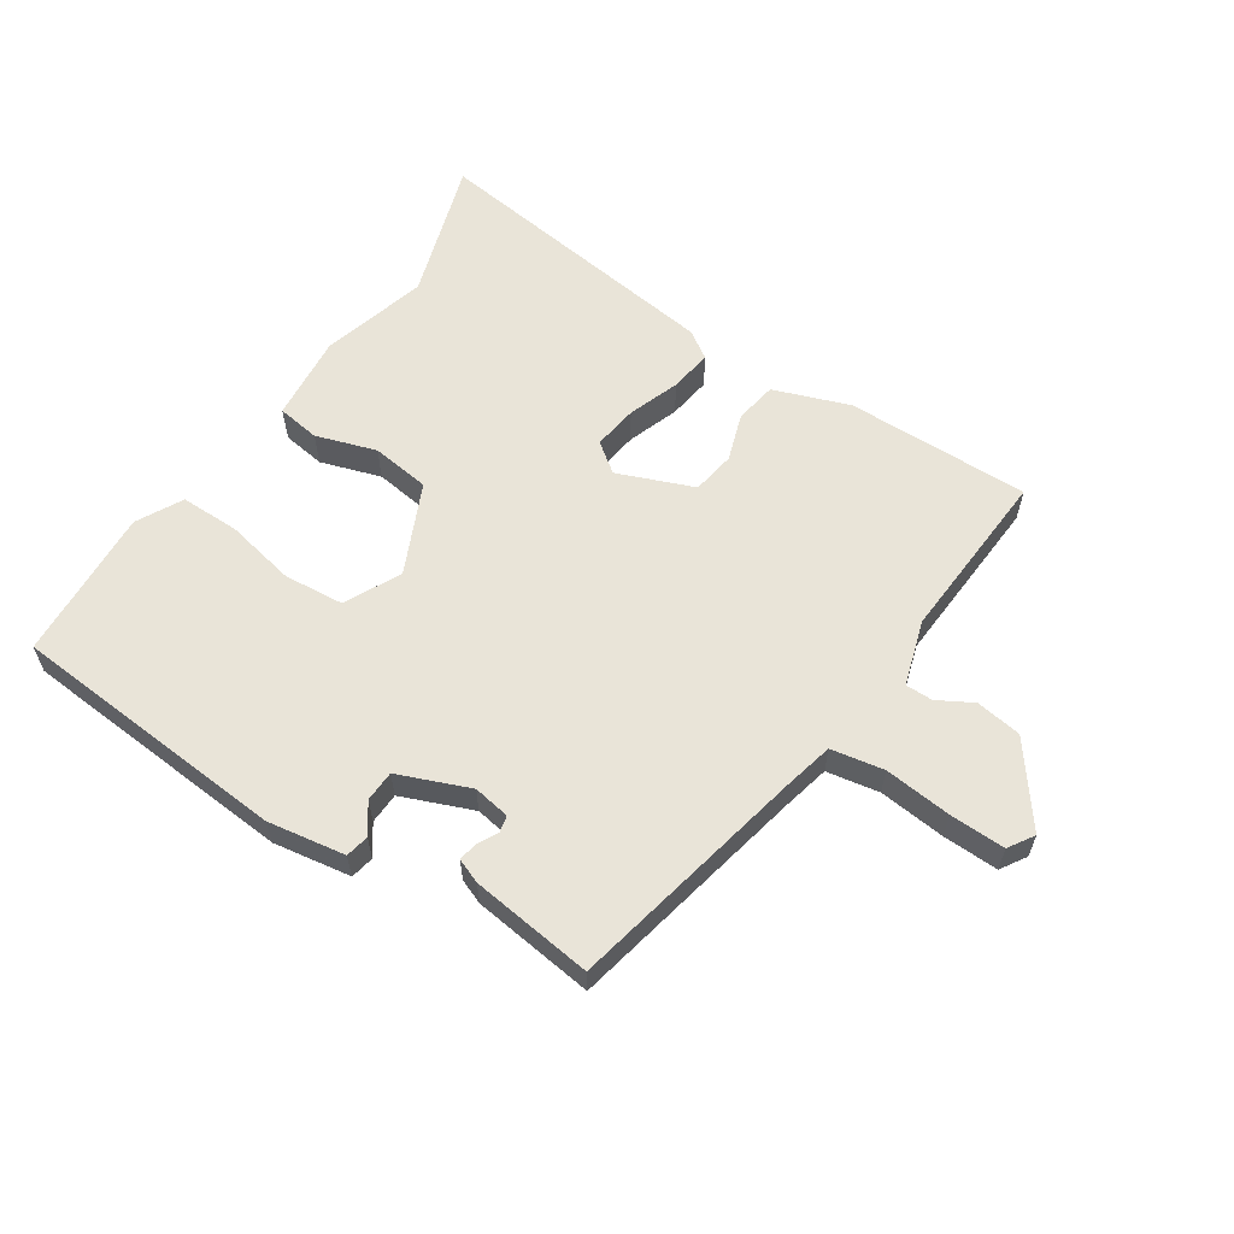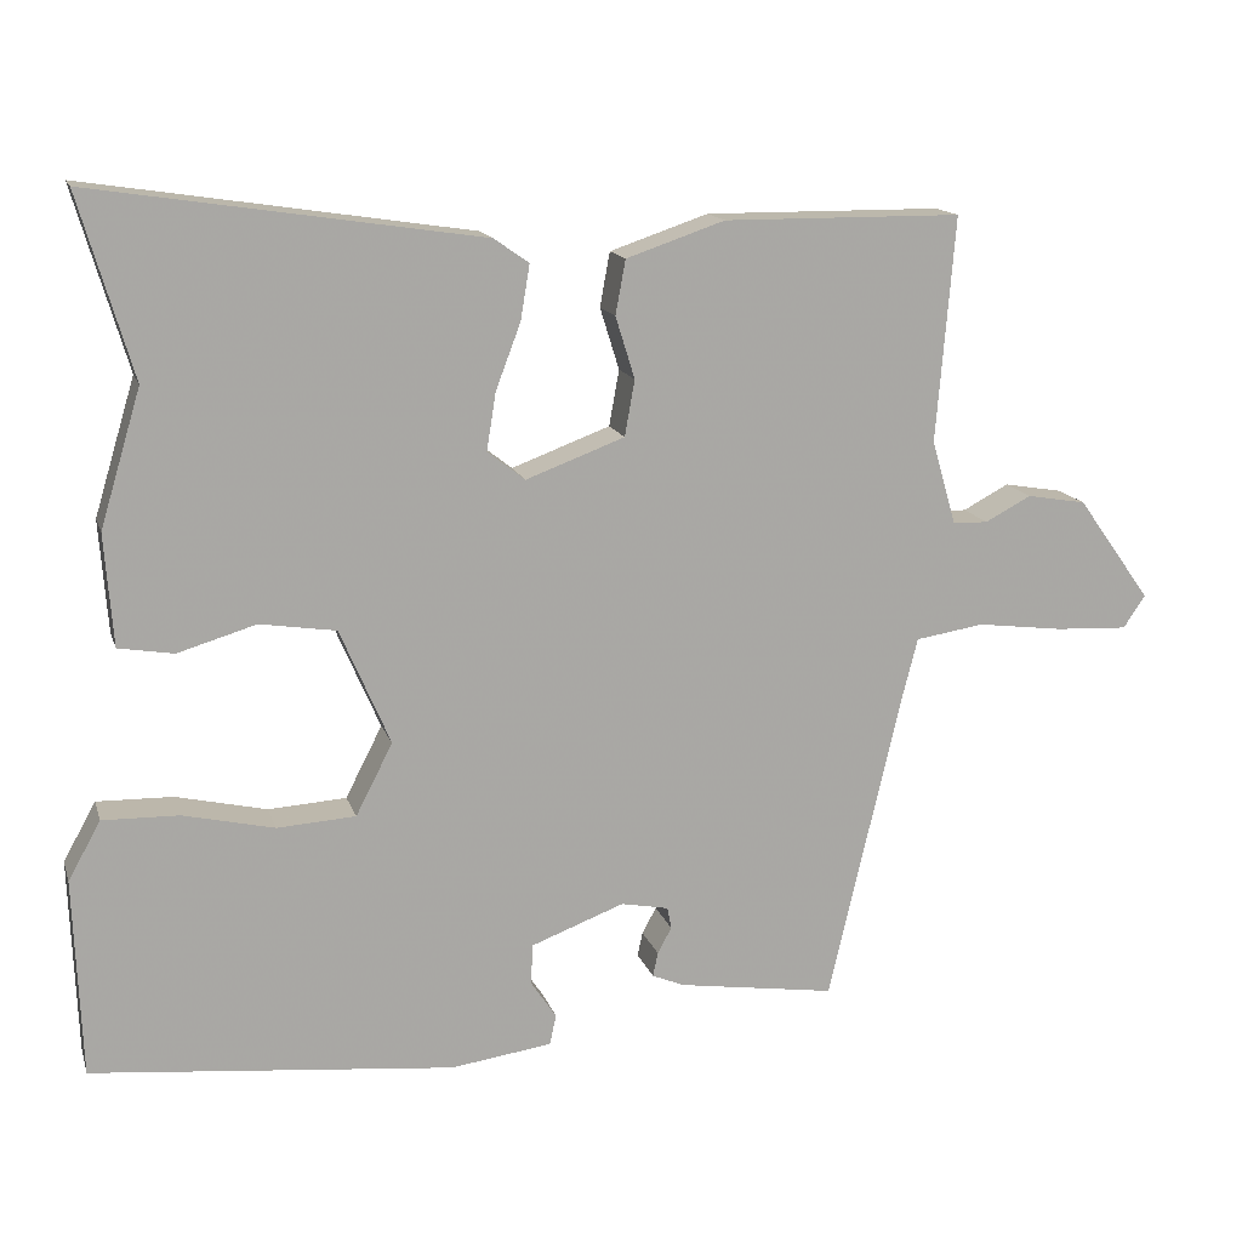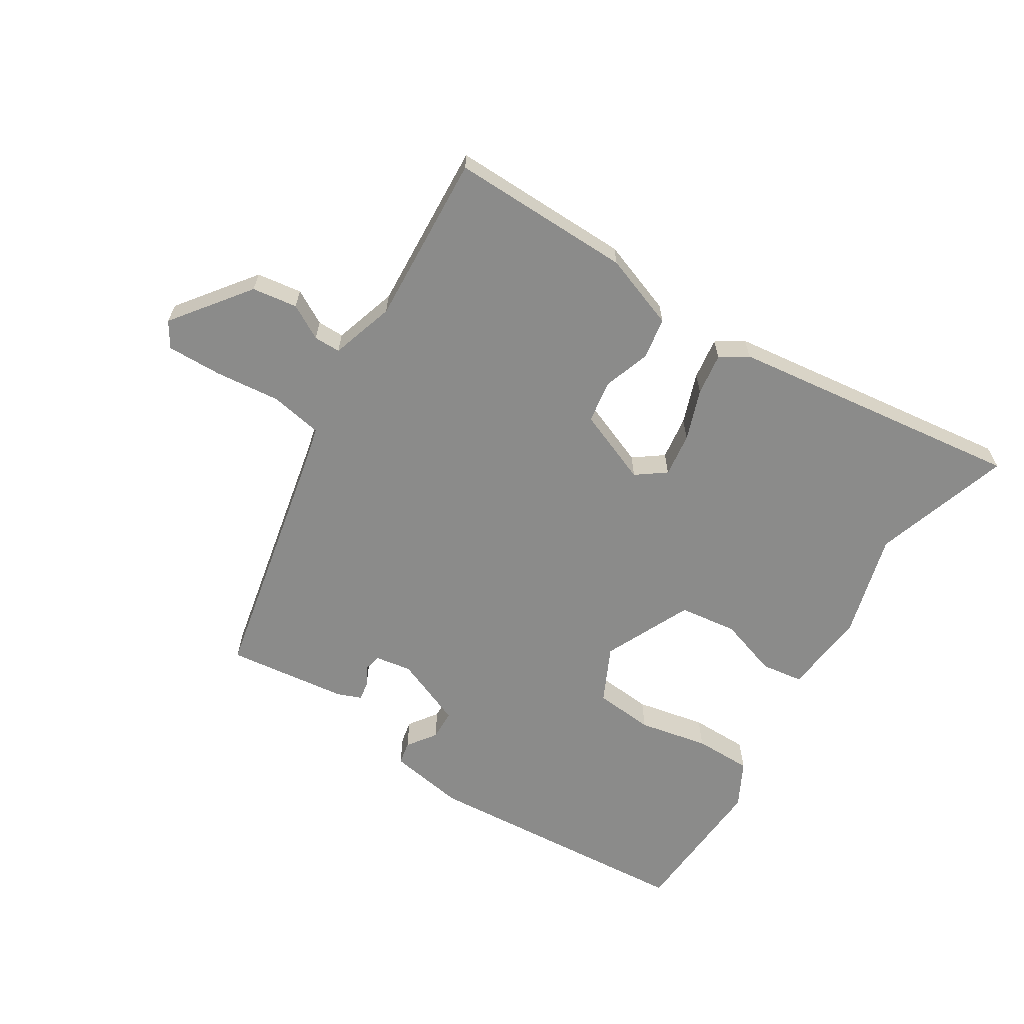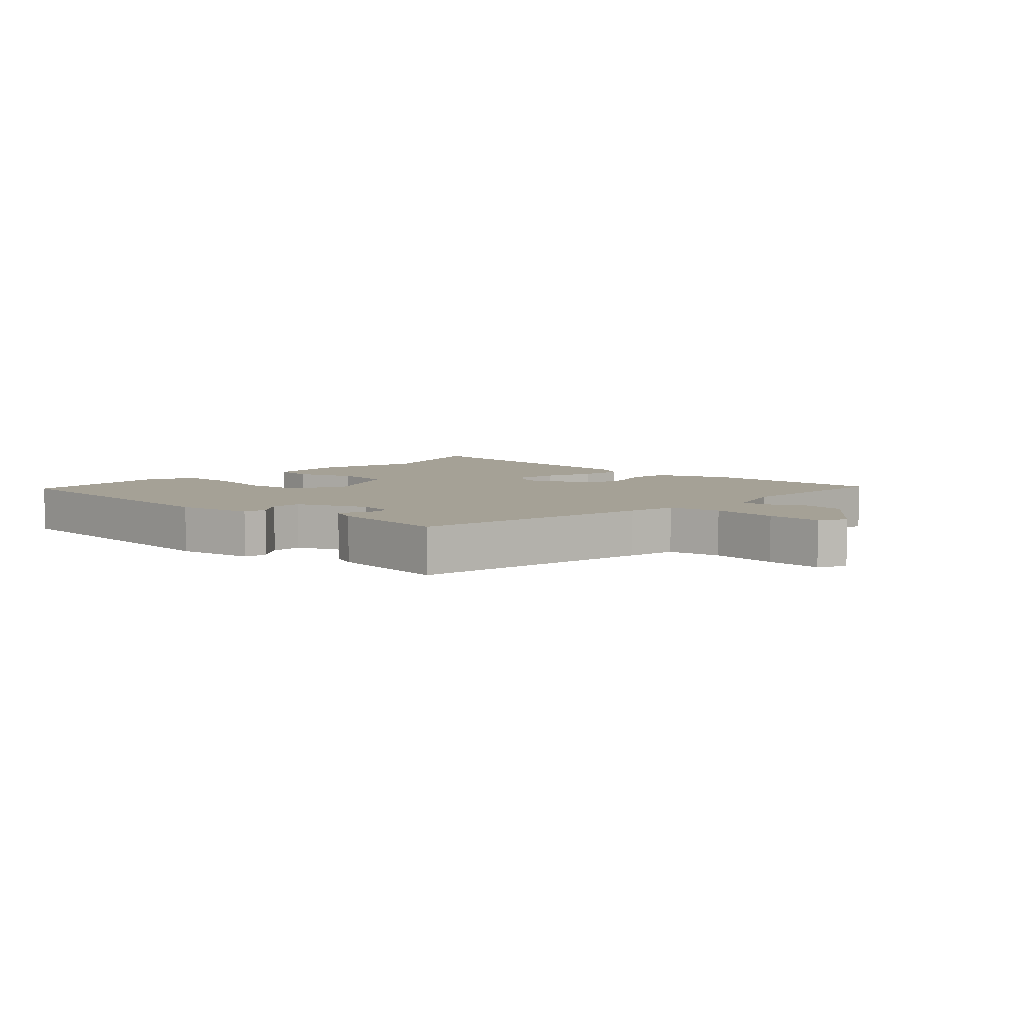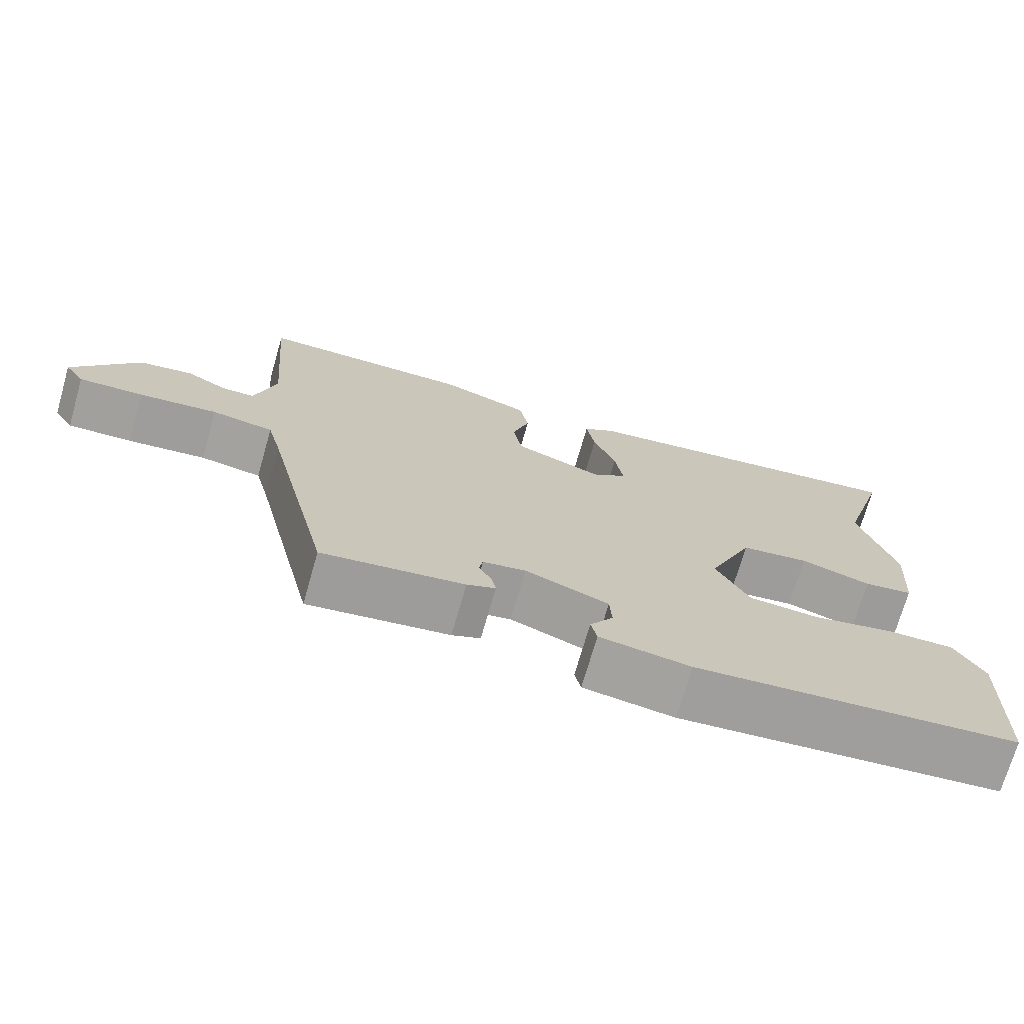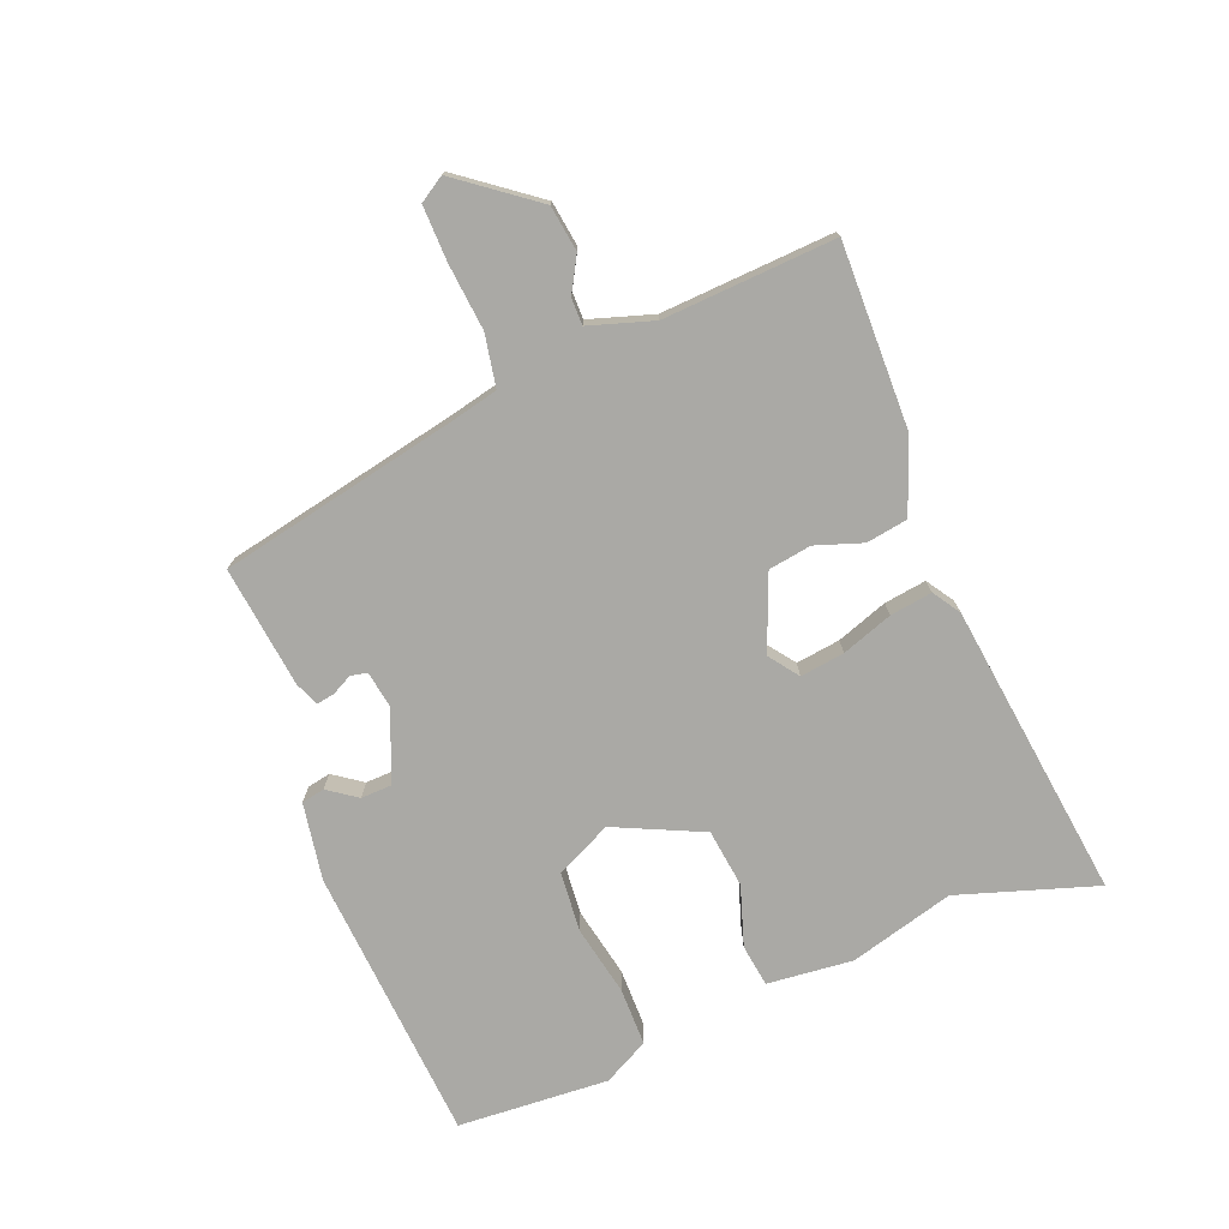
<metadata>
{"format":"obj","ext":"obj","renderer":"f3d","projection":"perspective","resolution":1024,"background":"white","views":[{"elev":60.1,"azim":-147.9,"up":"+Y"},{"elev":14.7,"azim":164.9,"up":"+Z"},{"elev":-63.7,"azim":-33.4,"up":"+Y"},{"elev":6.0,"azim":-139.1,"up":"+Y"},{"elev":-72.1,"azim":-16.0,"up":"+Z"},{"elev":-75.4,"azim":-69.8,"up":"+Y"}]}
</metadata>
<code>
v 0.508 0.07 0.527
v 0.444 0.07 0.309
v 0.493 0.07 0.146
v 0.483 0.07 0.012
v 0.417 0.07 0.001
v 0.323 0.07 0.029
v 0.232 0.07 0.015
v 0.172 0.07 -0.124
v 0.216 0.07 -0.21
v 0.31 0.07 -0.216
v 0.419 0.07 -0.191
v 0.51 0.07 -0.189
v 0.549 0.07 -0.259
v 0.54 0.07 -0.496
v 0.43 0.07 -0.507
v 0.107 0.07 -0.539
v -0.014 0.07 -0.522
v -0.022 0.07 -0.486
v 0.009 0.07 -0.44
v 0.006 0.07 -0.392
v -0.105 0.07 -0.35
v -0.162 0.07 -0.361
v -0.167 0.07 -0.387
v -0.15 0.07 -0.418
v -0.144 0.07 -0.447
v -0.182 0.07 -0.463
v -0.371 0.07 -0.491
v -0.458 0.07 -0.119
v -0.477 0.07 -0.045
v -0.559 0.07 -0.032
v -0.663 0.07 -0.045
v -0.749 0.07 -0.049
v -0.775 0.07 -0.01
v -0.687 0.07 0.113
v -0.616 0.07 0.125
v -0.561 0.07 0.096
v -0.519 0.07 0.097
v -0.49 0.07 0.198
v -0.512 0.07 0.467
v -0.227 0.07 0.469
v -0.109 0.07 0.429
v -0.097 0.07 0.364
v -0.12 0.07 0.29
v -0.108 0.07 0.223
v 0.01 0.07 0.179
v 0.055 0.07 0.214
v 0.044 0.07 0.283
v 0.014 0.07 0.362
v 0.003 0.07 0.428
v 0.045 0.07 0.457
v 0.508 0 0.527
v 0.444 0 0.309
v 0.493 0 0.146
v 0.483 0 0.012
v 0.417 0 0.001
v 0.323 0 0.029
v 0.232 0 0.015
v 0.172 0 -0.124
v 0.216 0 -0.21
v 0.31 0 -0.216
v 0.419 0 -0.191
v 0.51 0 -0.189
v 0.549 0 -0.259
v 0.54 0 -0.496
v 0.43 0 -0.507
v 0.107 0 -0.539
v -0.014 0 -0.522
v -0.022 0 -0.486
v 0.009 0 -0.44
v 0.006 0 -0.392
v -0.105 0 -0.35
v -0.162 0 -0.361
v -0.167 0 -0.387
v -0.15 0 -0.418
v -0.144 0 -0.447
v -0.182 0 -0.463
v -0.371 0 -0.491
v -0.458 0 -0.119
v -0.477 0 -0.045
v -0.559 0 -0.032
v -0.663 0 -0.045
v -0.749 0 -0.049
v -0.775 0 -0.01
v -0.687 0 0.113
v -0.616 0 0.125
v -0.561 0 0.096
v -0.519 0 0.097
v -0.49 0 0.198
v -0.512 0 0.467
v -0.227 0 0.469
v -0.109 0 0.429
v -0.097 0 0.364
v -0.12 0 0.29
v -0.108 0 0.223
v 0.01 0 0.179
v 0.055 0 0.214
v 0.044 0 0.283
v 0.014 0 0.362
v 0.003 0 0.428
v 0.045 0 0.457
f 50 1 2
f 49 50 2
f 48 49 2
f 47 48 2
f 4 5 6
f 3 4 6
f 2 3 6
f 47 2 6
f 46 47 6
f 45 46 6 7
f 44 45 7 8
f 41 42 43
f 40 41 43
f 39 40 43
f 38 39 43
f 37 38 43 44
f 34 35 36
f 33 34 36
f 32 33 36
f 31 32 36
f 30 31 36
f 29 30 36 37
f 26 27 28
f 25 26 28
f 24 25 28
f 23 24 28
f 22 23 28 29
f 44 8 9
f 37 44 9
f 29 37 9
f 22 29 9
f 21 22 9
f 17 18 19
f 16 17 19
f 15 16 19
f 14 15 19
f 13 14 19
f 12 13 19
f 11 12 19
f 10 11 19
f 20 21 9 10
f 10 19 20
f 52 51 100
f 52 100 99
f 52 99 98
f 52 98 97
f 56 55 54
f 56 54 53
f 56 53 52
f 56 52 97
f 56 97 96
f 57 56 96 95
f 58 57 95 94
f 93 92 91
f 93 91 90
f 93 90 89
f 93 89 88
f 94 93 88 87
f 86 85 84
f 86 84 83
f 86 83 82
f 86 82 81
f 86 81 80
f 87 86 80 79
f 78 77 76
f 78 76 75
f 78 75 74
f 78 74 73
f 79 78 73 72
f 59 58 94
f 59 94 87
f 59 87 79
f 59 79 72
f 59 72 71
f 69 68 67
f 69 67 66
f 69 66 65
f 69 65 64
f 69 64 63
f 69 63 62
f 69 62 61
f 69 61 60
f 60 59 71 70
f 70 69 60
f 1 51 52 2
f 2 52 53 3
f 3 53 54 4
f 4 54 55 5
f 5 55 56 6
f 6 56 57 7
f 7 57 58 8
f 8 58 59 9
f 9 59 60 10
f 10 60 61 11
f 11 61 62 12
f 12 62 63 13
f 13 63 64 14
f 14 64 65 15
f 15 65 66 16
f 16 66 67 17
f 17 67 68 18
f 18 68 69 19
f 19 69 70 20
f 20 70 71 21
f 21 71 72 22
f 22 72 73 23
f 23 73 74 24
f 24 74 75 25
f 25 75 76 26
f 26 76 77 27
f 27 77 78 28
f 28 78 79 29
f 29 79 80 30
f 30 80 81 31
f 31 81 82 32
f 32 82 83 33
f 33 83 84 34
f 34 84 85 35
f 35 85 86 36
f 36 86 87 37
f 37 87 88 38
f 38 88 89 39
f 39 89 90 40
f 40 90 91 41
f 41 91 92 42
f 42 92 93 43
f 43 93 94 44
f 44 94 95 45
f 45 95 96 46
f 46 96 97 47
f 47 97 98 48
f 48 98 99 49
f 49 99 100 50
f 50 100 51 1

</code>
